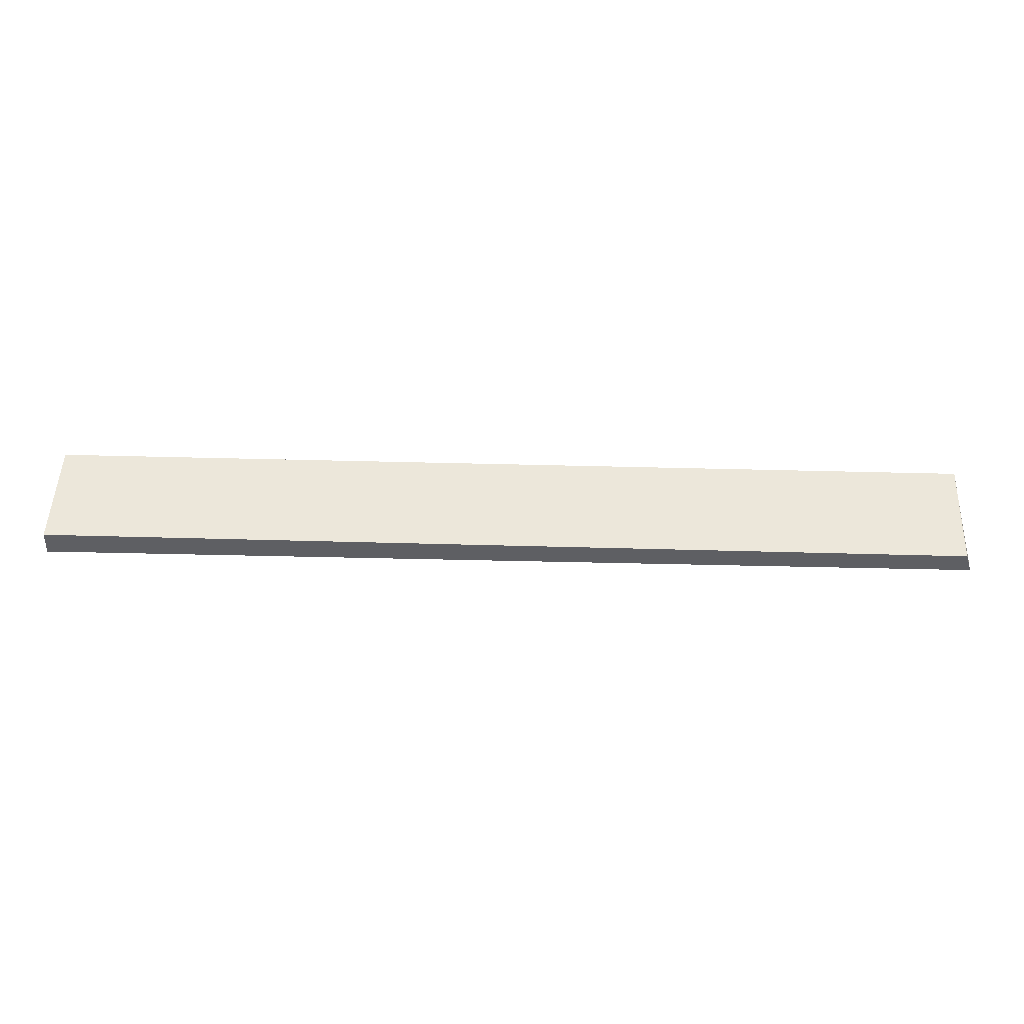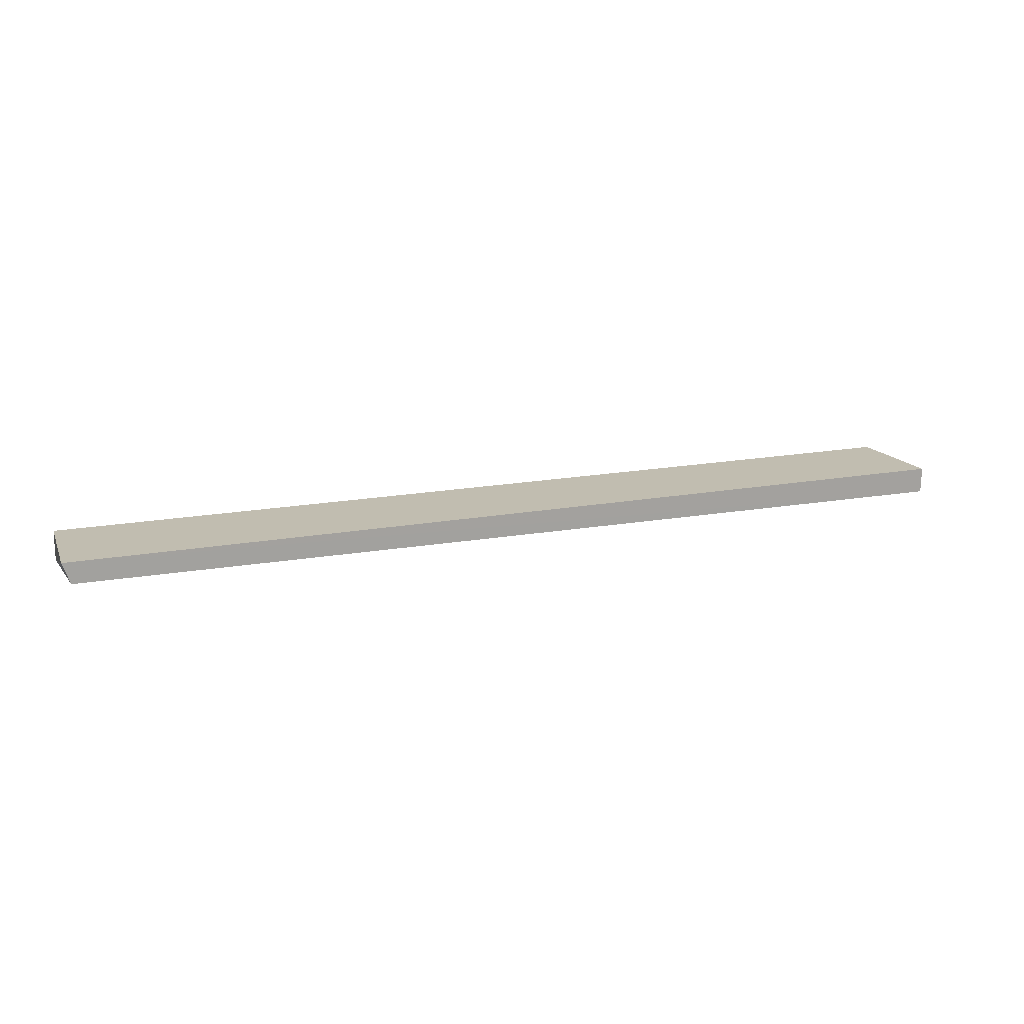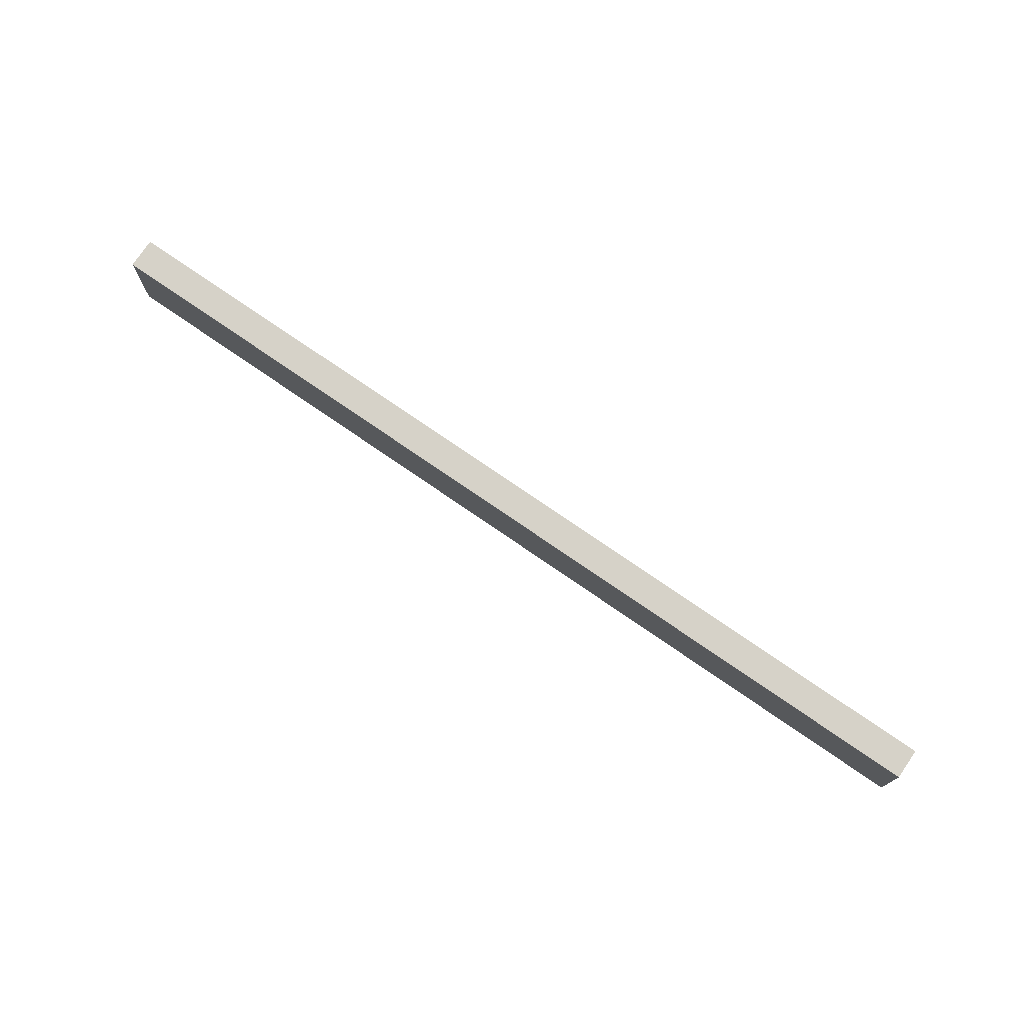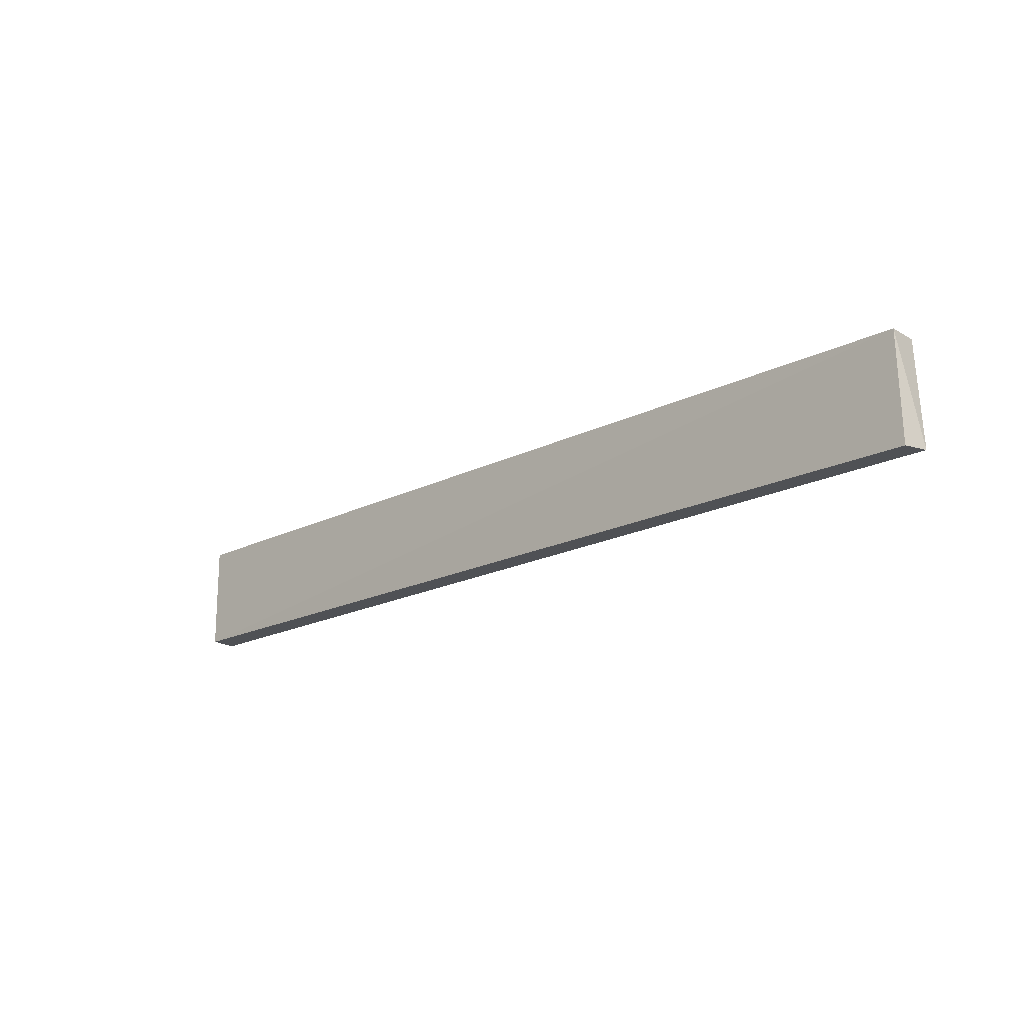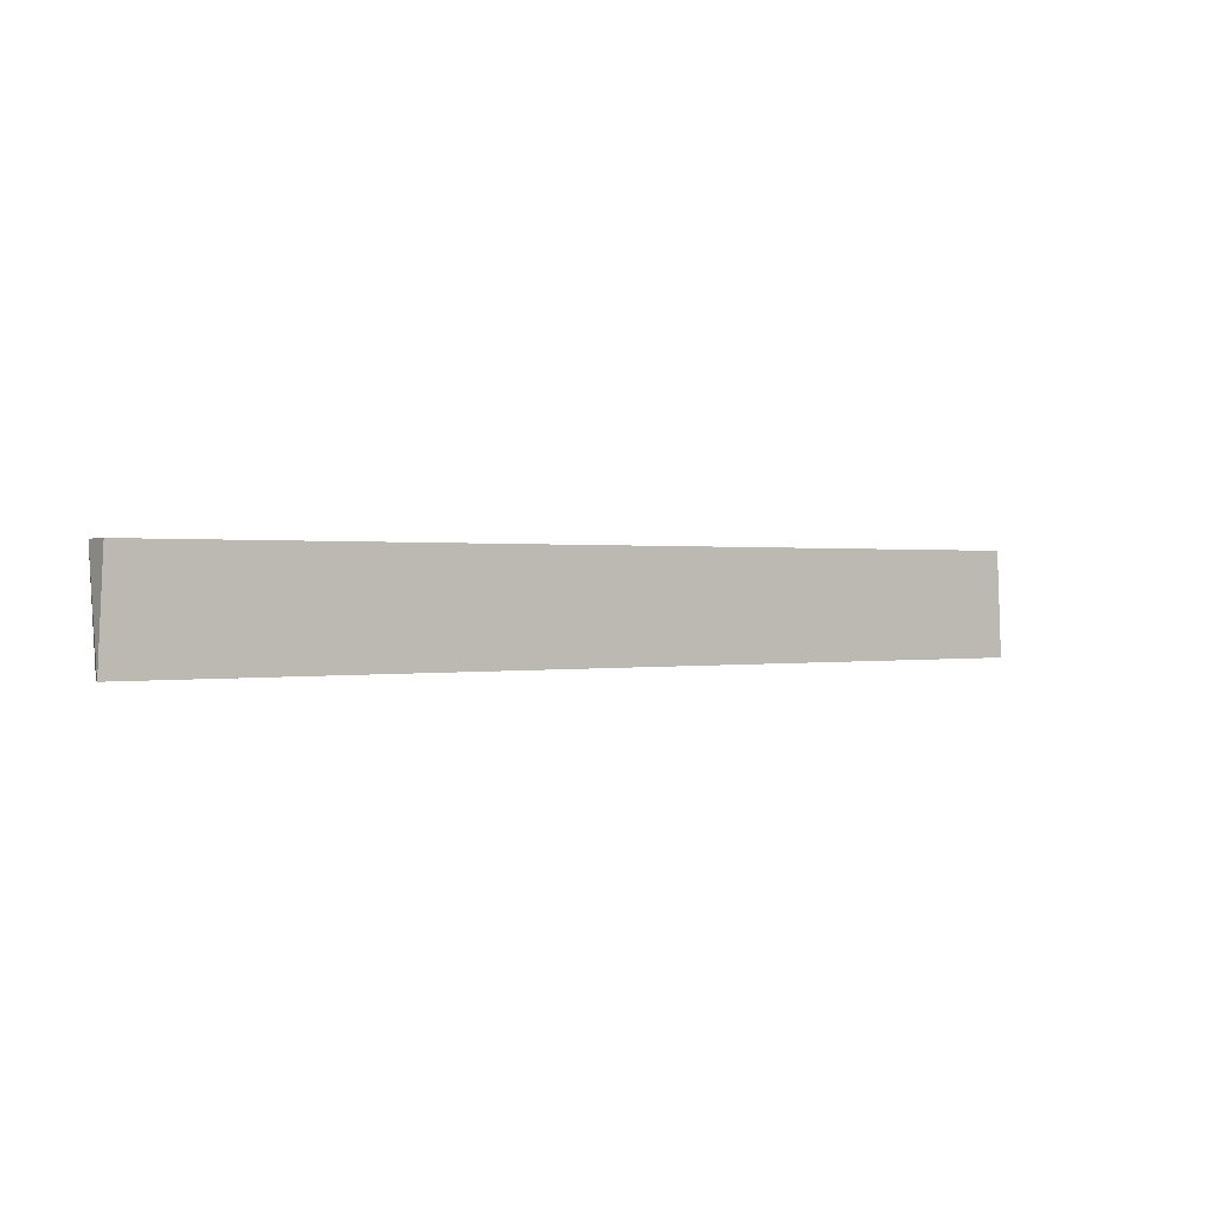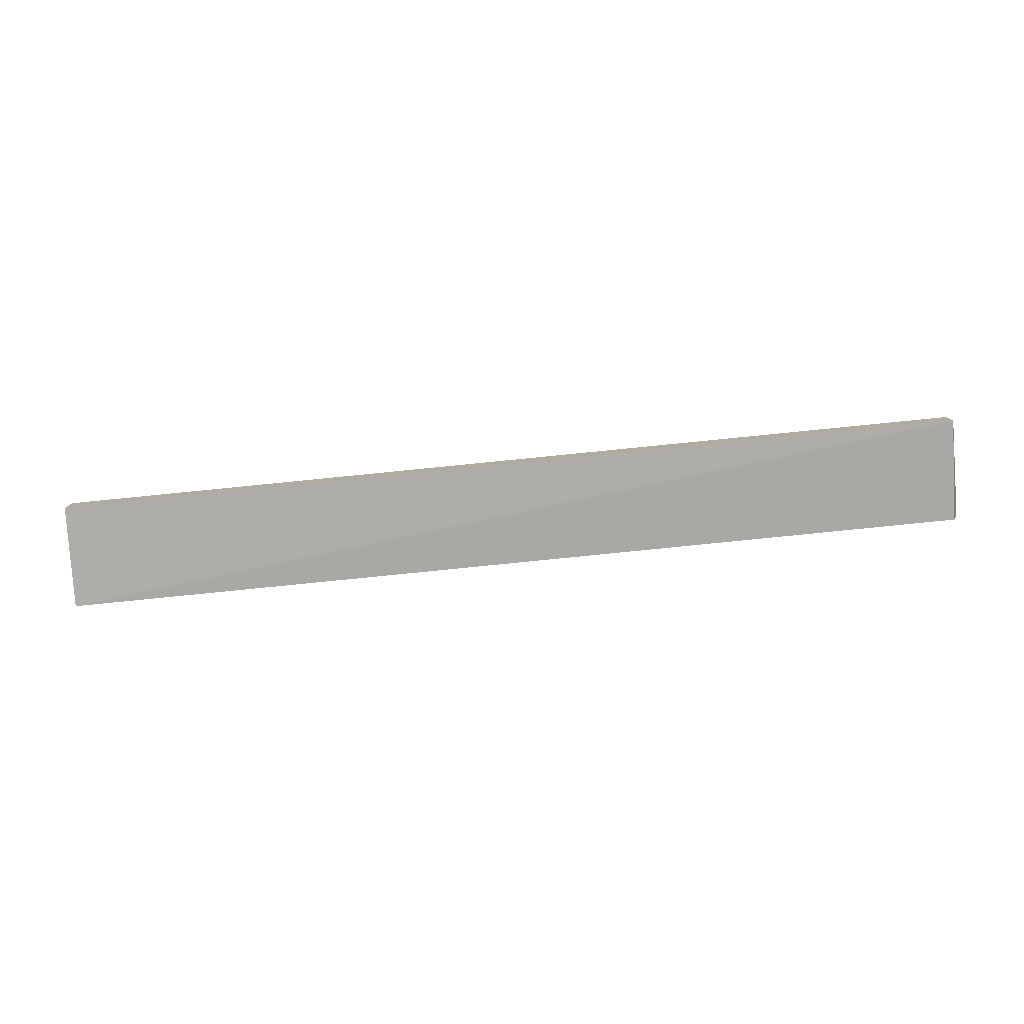
<metadata>
{"format":"obj","ext":"obj","renderer":"f3d","projection":"perspective","resolution":1024,"background":"white","views":[{"elev":-41.5,"azim":178.2,"up":"+Y"},{"elev":16.7,"azim":-20.8,"up":"+Z"},{"elev":77.5,"azim":34.4,"up":"+Y"},{"elev":-19.6,"azim":-137.3,"up":"+Y"},{"elev":0.5,"azim":-35.3,"up":"+Y"},{"elev":-79.7,"azim":-174.3,"up":"+Z"}]}
</metadata>
<code>
v 0.8825 1.569 -0.6712
v 0.8926 1.367 -0.6711
v 0.8825 1.569 -0.7287
v -0.8825 1.569 -0.7287
v -0.8926 1.367 -0.6711
v -0.8825 1.569 -0.6712
v 0.8916 1.367 -0.7206
v -0.878 1.367 -0.7124
f 1 2 3
f 1 3 4
f 6 1 4
f 6 4 5
f 6 5 2
f 6 2 1
f 7 3 2
f 7 2 5
f 7 4 3
f 8 7 5
f 8 5 4
f 8 4 7

</code>
